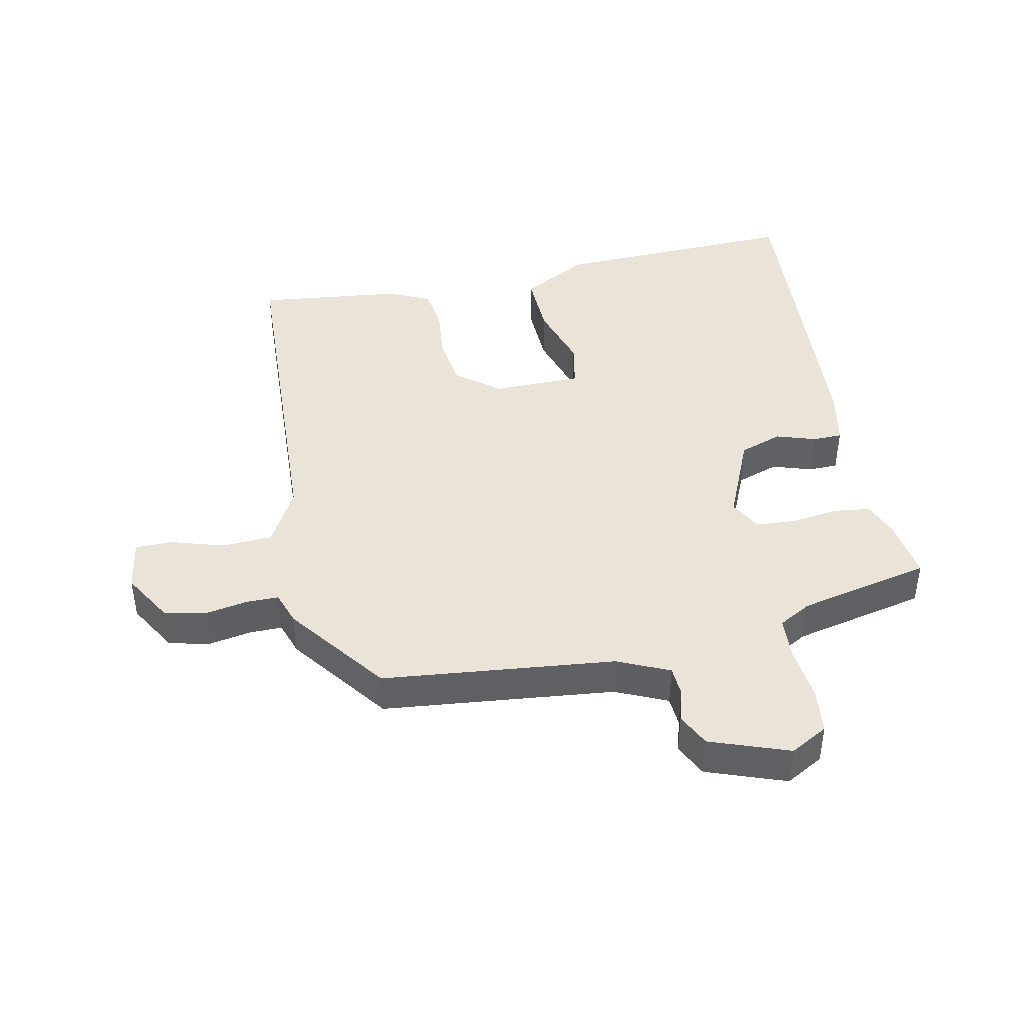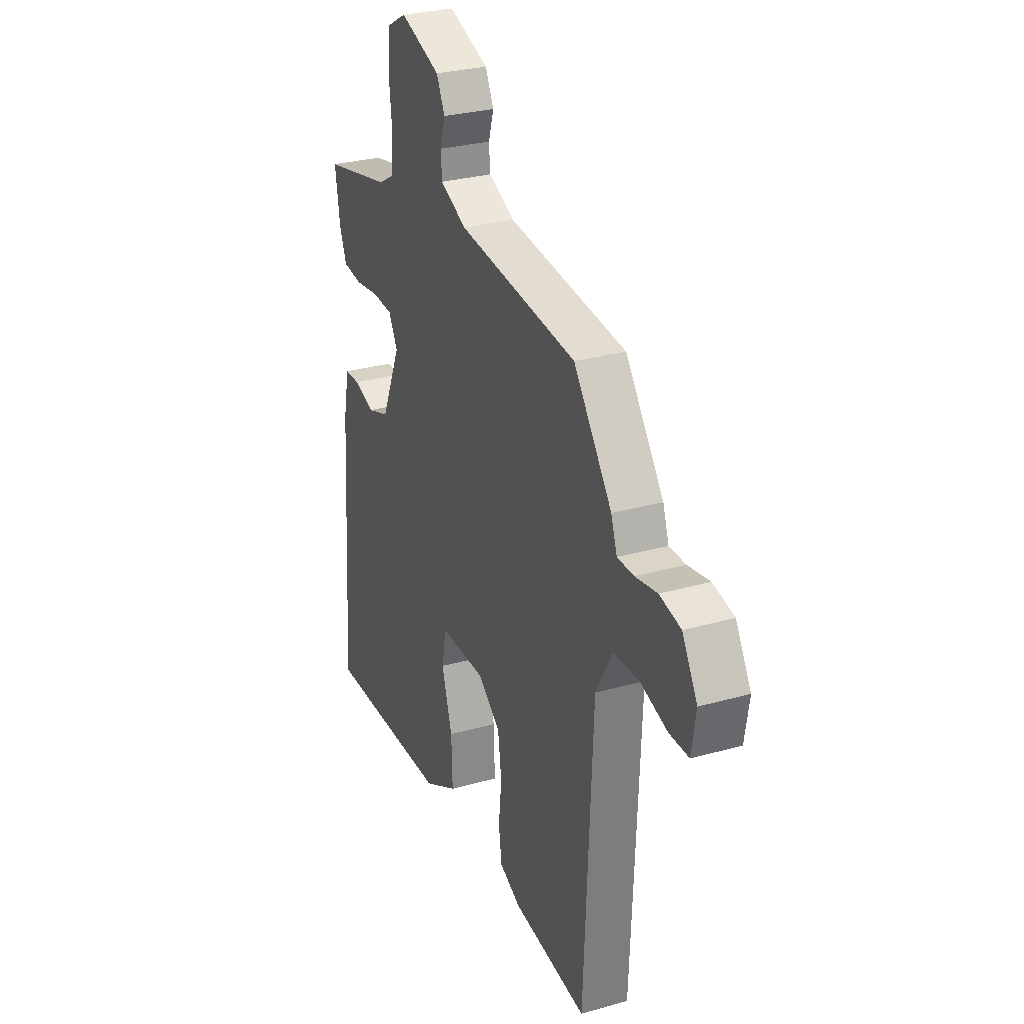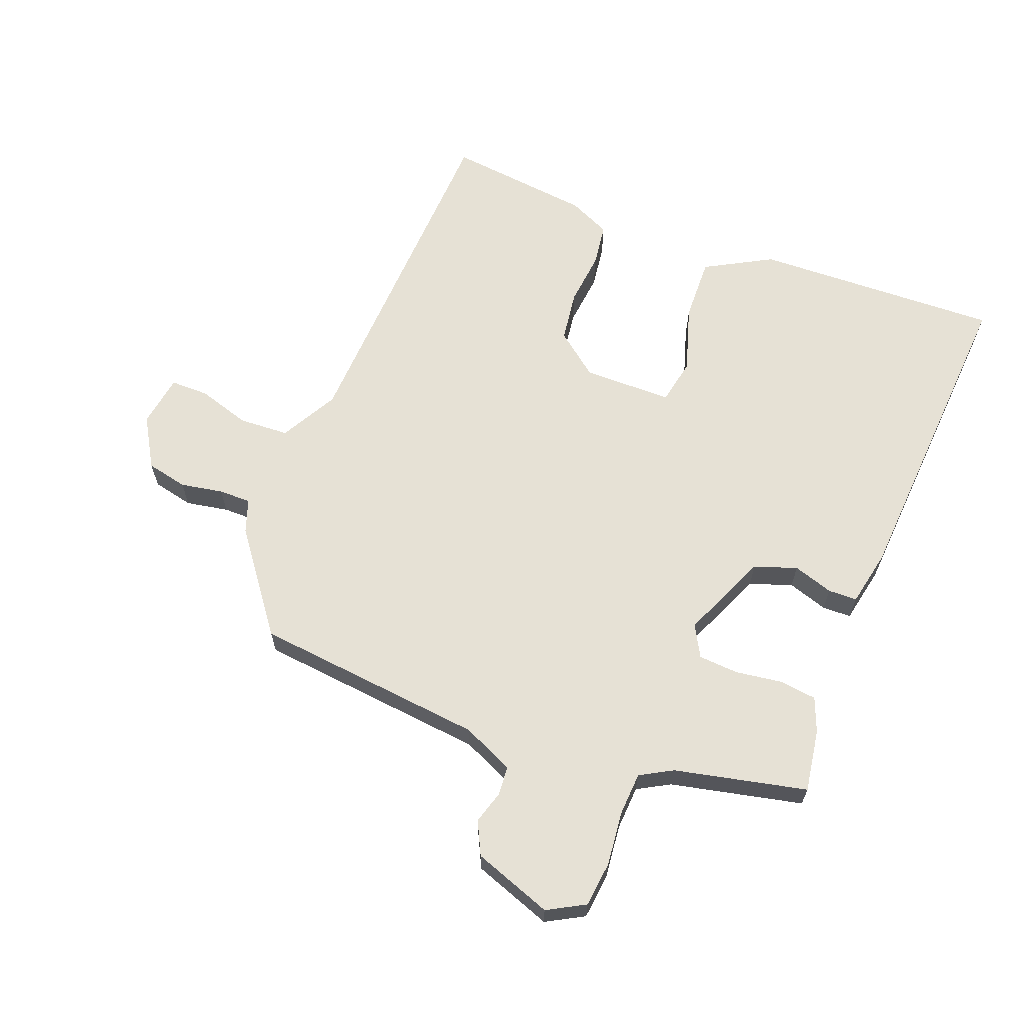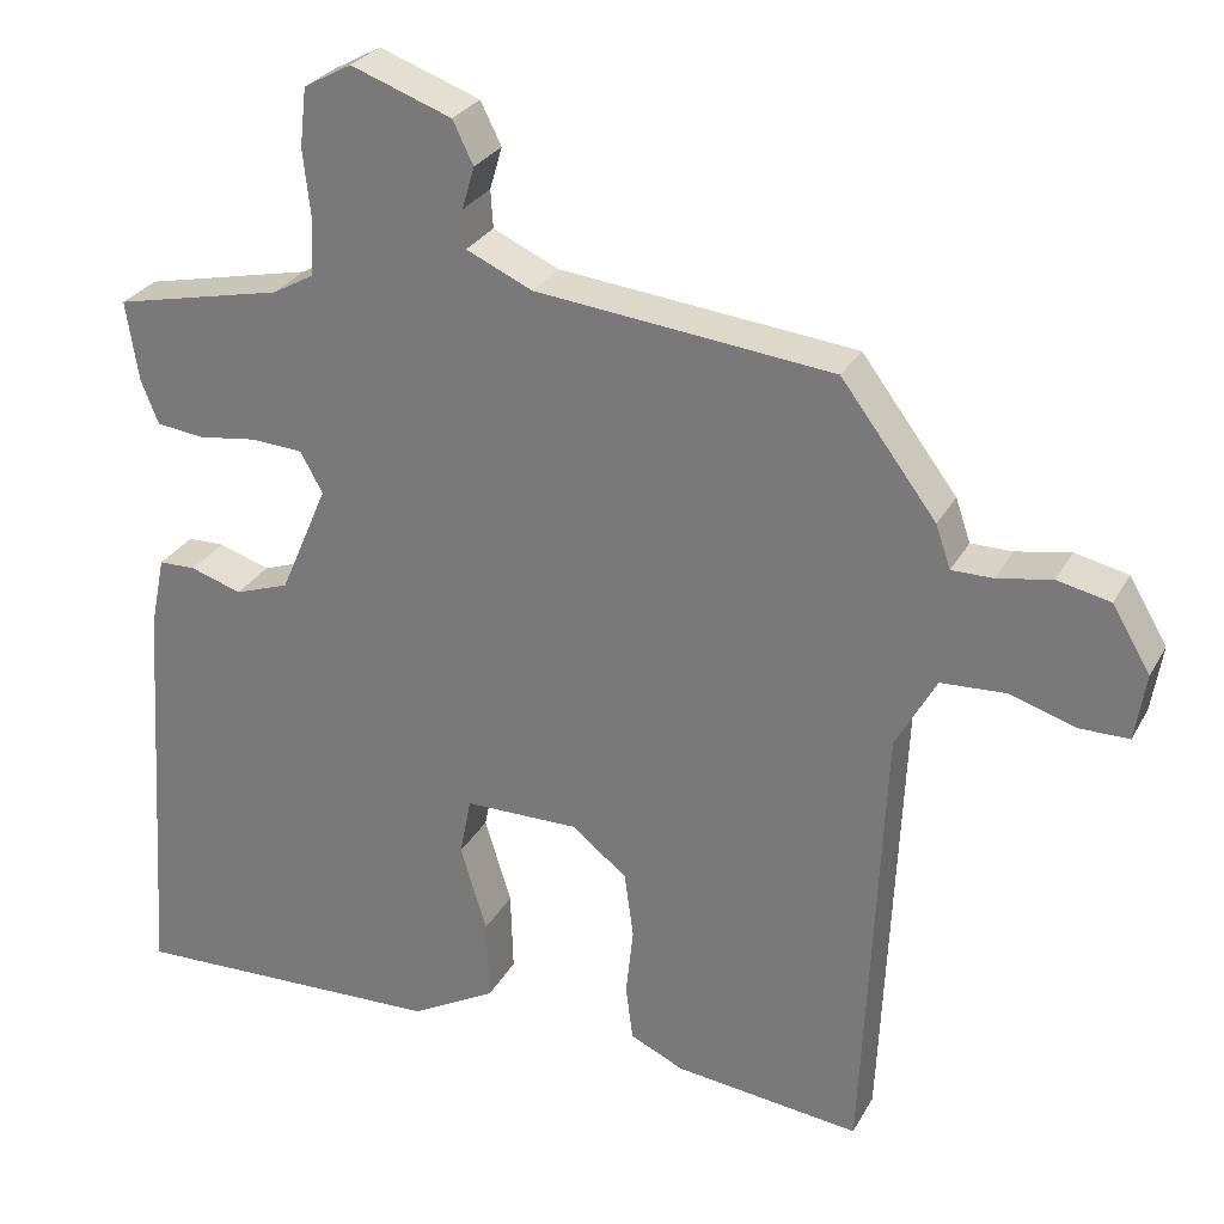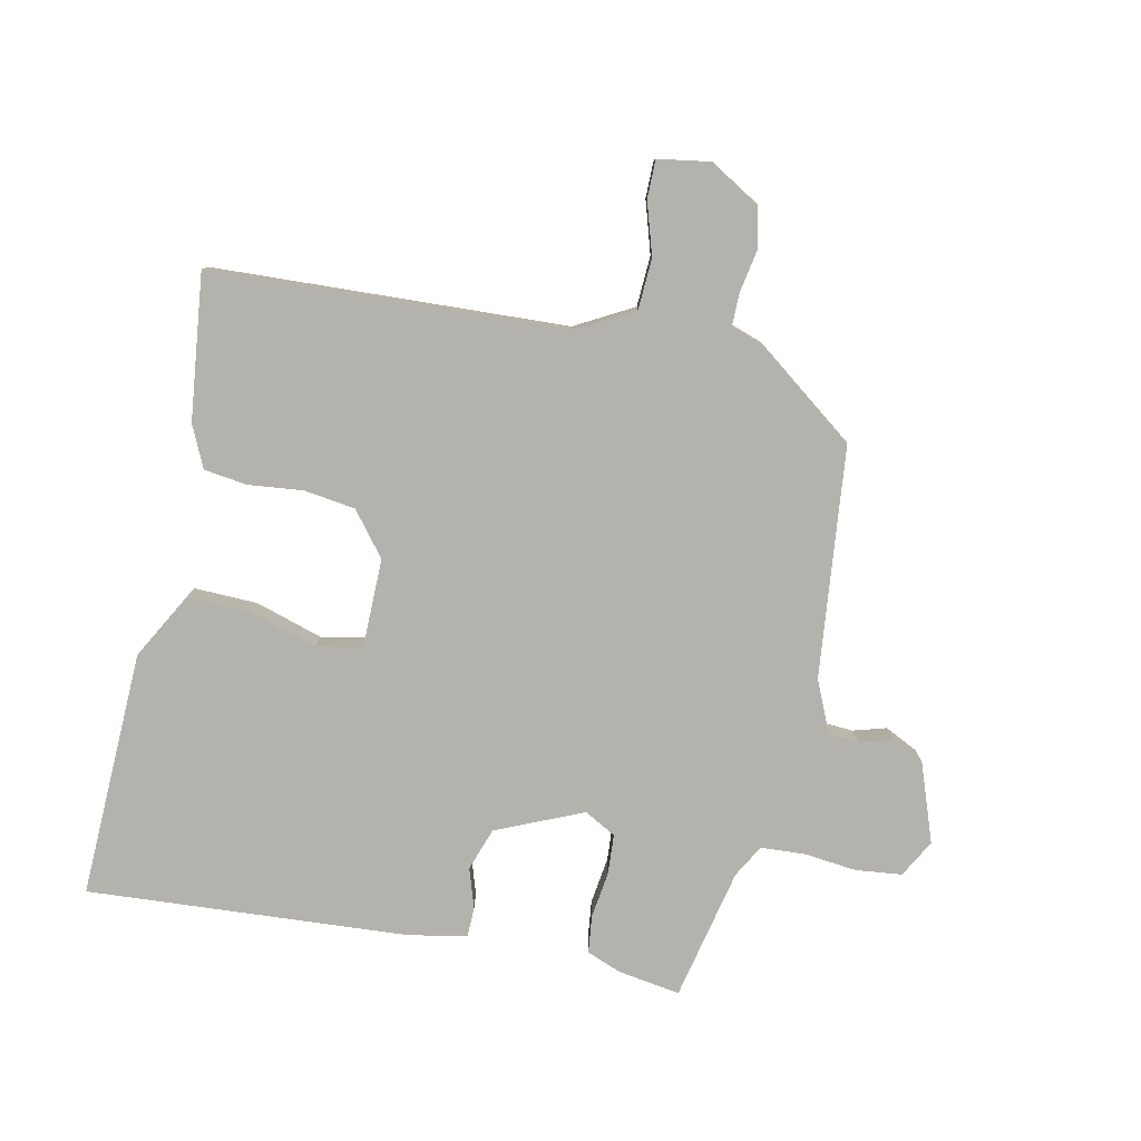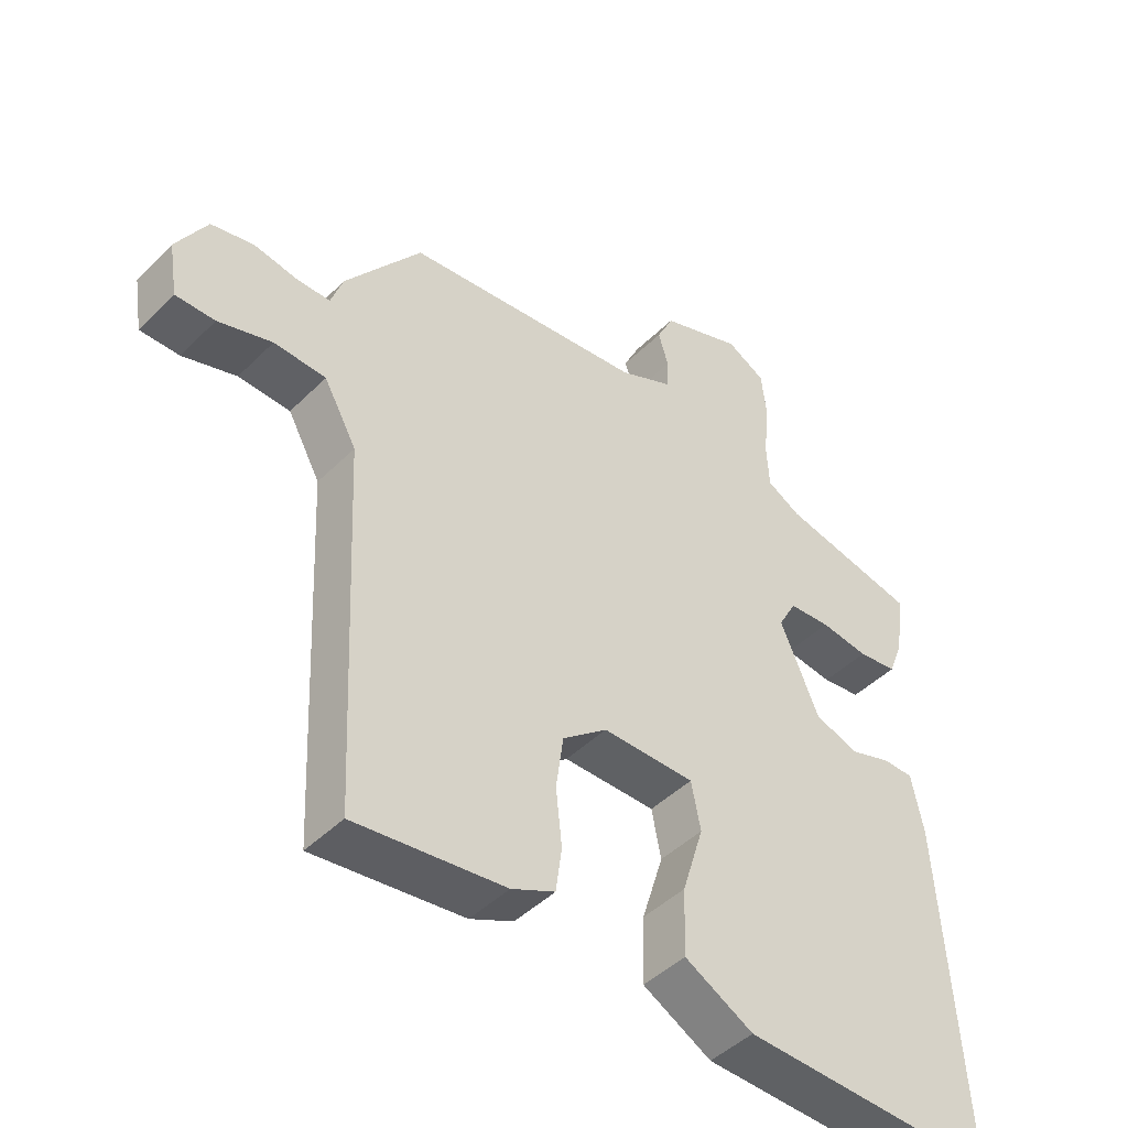
<metadata>
{"format":"obj","ext":"obj","renderer":"f3d","projection":"perspective","resolution":1024,"background":"white","views":[{"elev":43.1,"azim":-11.7,"up":"+Y"},{"elev":29.0,"azim":-112.8,"up":"+Z"},{"elev":64.2,"azim":21.1,"up":"+Y"},{"elev":27.9,"azim":-156.4,"up":"+Z"},{"elev":-79.5,"azim":-101.9,"up":"+Y"},{"elev":-45.2,"azim":-41.4,"up":"+Z"}]}
</metadata>
<code>
v 0.5 0.07 -0.498
v 0.117 0.07 -0.485
v 0.014 0.07 -0.428
v 0.017 0.07 -0.329
v 0.049 0.07 -0.225
v 0.035 0.07 -0.154
v -0.103 0.07 -0.153
v -0.17 0.07 -0.206
v -0.181 0.07 -0.286
v -0.172 0.07 -0.37
v -0.181 0.07 -0.437
v -0.246 0.07 -0.467
v -0.471 0.07 -0.493
v -0.496 0.07 0.055
v -0.545 0.07 0.144
v -0.623 0.07 0.148
v -0.704 0.07 0.123
v -0.763 0.07 0.123
v -0.776 0.07 0.204
v -0.73 0.07 0.282
v -0.666 0.07 0.296
v -0.6 0.07 0.284
v -0.55 0.07 0.284
v -0.532 0.07 0.336
v -0.417 0.07 0.489
v -0.058 0.07 0.527
v 0.022 0.07 0.563
v 0.025 0.07 0.609
v 0.01 0.07 0.66
v 0.035 0.07 0.711
v 0.157 0.07 0.755
v 0.215 0.07 0.723
v 0.223 0.07 0.652
v 0.214 0.07 0.57
v 0.218 0.07 0.501
v 0.268 0.07 0.473
v 0.473 0.07 0.428
v 0.458 0.07 0.331
v 0.437 0.07 0.278
v 0.379 0.07 0.271
v 0.307 0.07 0.281
v 0.245 0.07 0.277
v 0.218 0.07 0.228
v 0.276 0.07 0.094
v 0.342 0.07 0.071
v 0.404 0.07 0.091
v 0.449 0.07 0.09
v 0.467 0.07 0.002
v 0.5 0 -0.498
v 0.117 0 -0.485
v 0.014 0 -0.428
v 0.017 0 -0.329
v 0.049 0 -0.225
v 0.035 0 -0.154
v -0.103 0 -0.153
v -0.17 0 -0.206
v -0.181 0 -0.286
v -0.172 0 -0.37
v -0.181 0 -0.437
v -0.246 0 -0.467
v -0.471 0 -0.493
v -0.496 0 0.055
v -0.545 0 0.144
v -0.623 0 0.148
v -0.704 0 0.123
v -0.763 0 0.123
v -0.776 0 0.204
v -0.73 0 0.282
v -0.666 0 0.296
v -0.6 0 0.284
v -0.55 0 0.284
v -0.532 0 0.336
v -0.417 0 0.489
v -0.058 0 0.527
v 0.022 0 0.563
v 0.025 0 0.609
v 0.01 0 0.66
v 0.035 0 0.711
v 0.157 0 0.755
v 0.215 0 0.723
v 0.223 0 0.652
v 0.214 0 0.57
v 0.218 0 0.501
v 0.268 0 0.473
v 0.473 0 0.428
v 0.458 0 0.331
v 0.437 0 0.278
v 0.379 0 0.271
v 0.307 0 0.281
v 0.245 0 0.277
v 0.218 0 0.228
v 0.276 0 0.094
v 0.342 0 0.071
v 0.404 0 0.091
v 0.449 0 0.09
v 0.467 0 0.002
f 3 4 5
f 2 3 5
f 1 2 5
f 48 1 5
f 47 48 5
f 46 47 5
f 45 46 5
f 44 45 5 6
f 43 44 6 7
f 42 43 7 8
f 39 40 41
f 38 39 41
f 37 38 41
f 36 37 41
f 35 36 41 42
f 32 33 34
f 31 32 34
f 30 31 34
f 29 30 34
f 28 29 34
f 27 28 34 35
f 35 42 8
f 27 35 8
f 26 27 8
f 25 26 8
f 24 25 8
f 23 24 8
f 20 21 22
f 19 20 22
f 18 19 22
f 17 18 22
f 16 17 22
f 15 16 22 23
f 12 13 14
f 11 12 14
f 10 11 14
f 9 10 14
f 14 15 23
f 9 14 23
f 8 9 23
f 53 52 51
f 53 51 50
f 53 50 49
f 53 49 96
f 53 96 95
f 53 95 94
f 53 94 93
f 54 53 93 92
f 55 54 92 91
f 56 55 91 90
f 89 88 87
f 89 87 86
f 89 86 85
f 89 85 84
f 90 89 84 83
f 82 81 80
f 82 80 79
f 82 79 78
f 82 78 77
f 82 77 76
f 83 82 76 75
f 56 90 83
f 56 83 75
f 56 75 74
f 56 74 73
f 56 73 72
f 56 72 71
f 70 69 68
f 70 68 67
f 70 67 66
f 70 66 65
f 70 65 64
f 71 70 64 63
f 62 61 60
f 62 60 59
f 62 59 58
f 62 58 57
f 71 63 62
f 71 62 57
f 71 57 56
f 1 49 50 2
f 2 50 51 3
f 3 51 52 4
f 4 52 53 5
f 5 53 54 6
f 6 54 55 7
f 7 55 56 8
f 8 56 57 9
f 9 57 58 10
f 10 58 59 11
f 11 59 60 12
f 12 60 61 13
f 13 61 62 14
f 14 62 63 15
f 15 63 64 16
f 16 64 65 17
f 17 65 66 18
f 18 66 67 19
f 19 67 68 20
f 20 68 69 21
f 21 69 70 22
f 22 70 71 23
f 23 71 72 24
f 24 72 73 25
f 25 73 74 26
f 26 74 75 27
f 27 75 76 28
f 28 76 77 29
f 29 77 78 30
f 30 78 79 31
f 31 79 80 32
f 32 80 81 33
f 33 81 82 34
f 34 82 83 35
f 35 83 84 36
f 36 84 85 37
f 37 85 86 38
f 38 86 87 39
f 39 87 88 40
f 40 88 89 41
f 41 89 90 42
f 42 90 91 43
f 43 91 92 44
f 44 92 93 45
f 45 93 94 46
f 46 94 95 47
f 47 95 96 48
f 48 96 49 1

</code>
